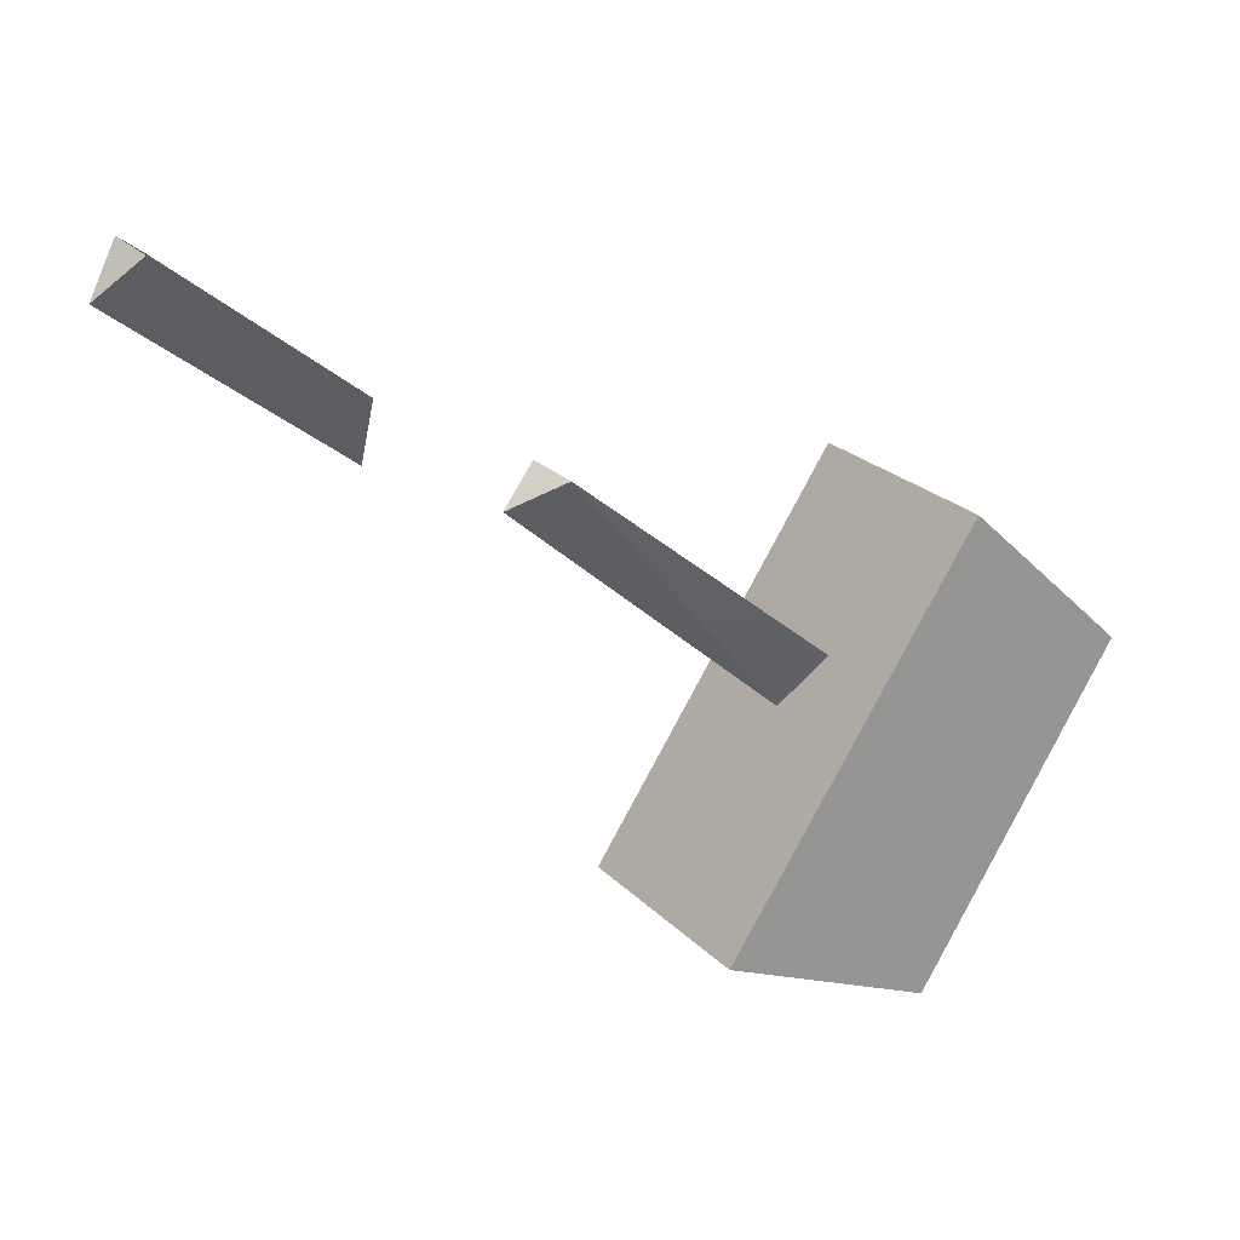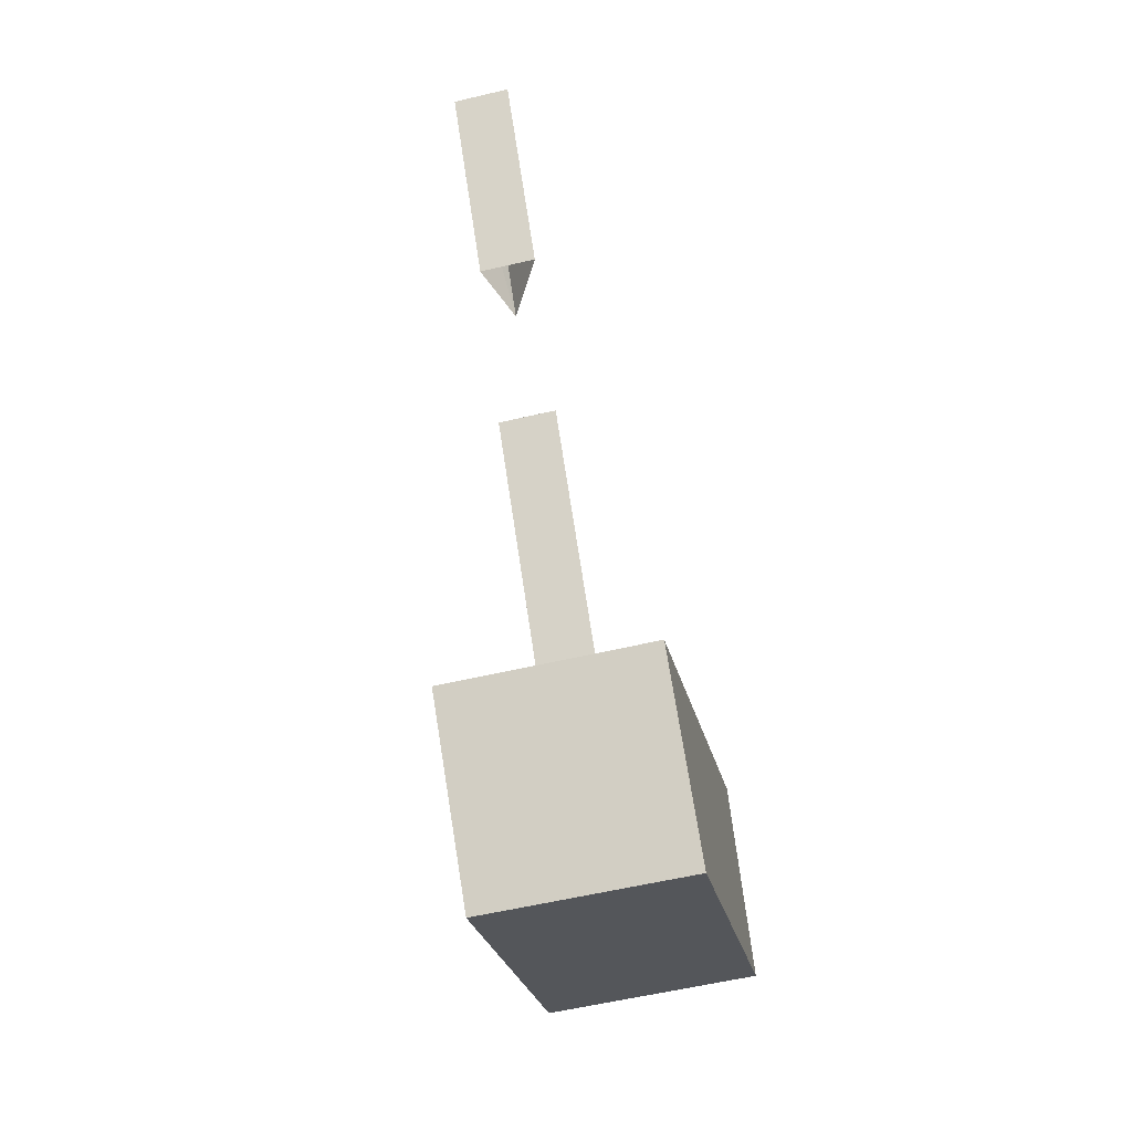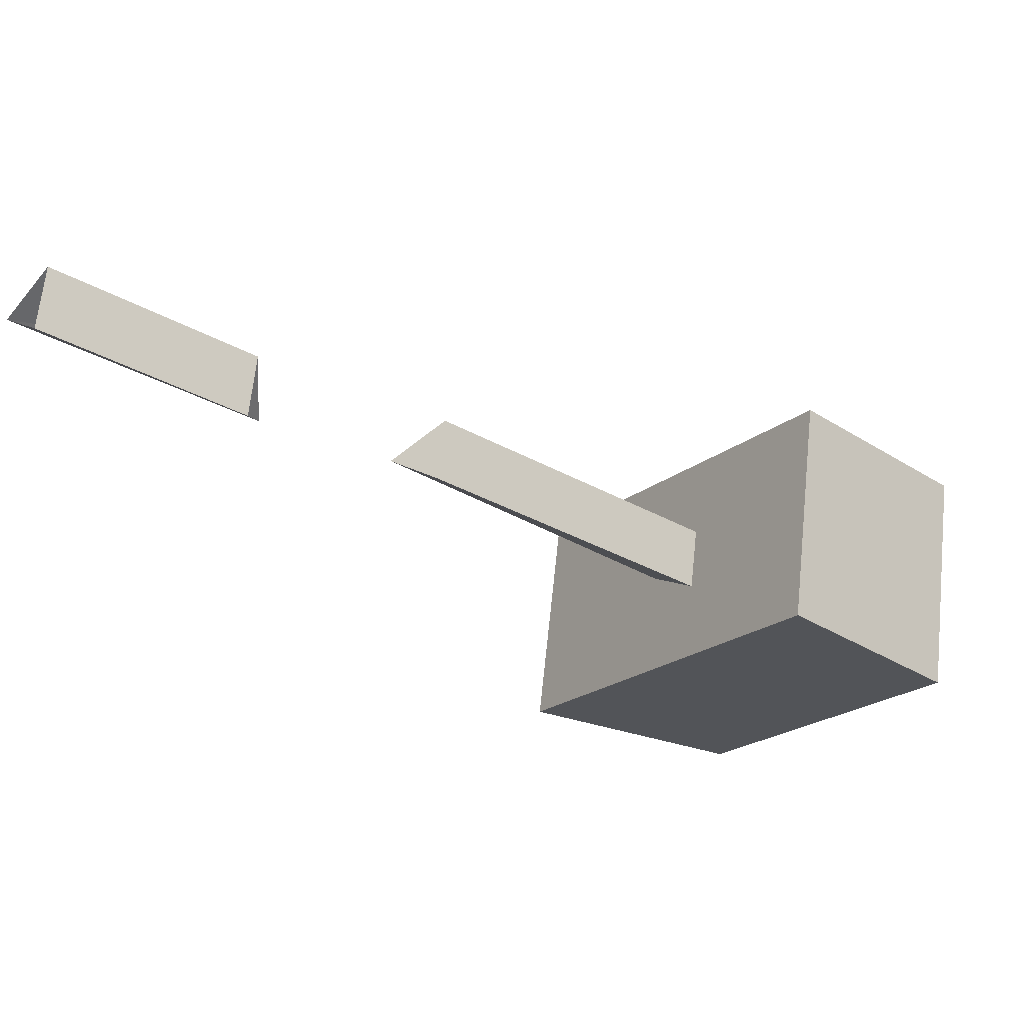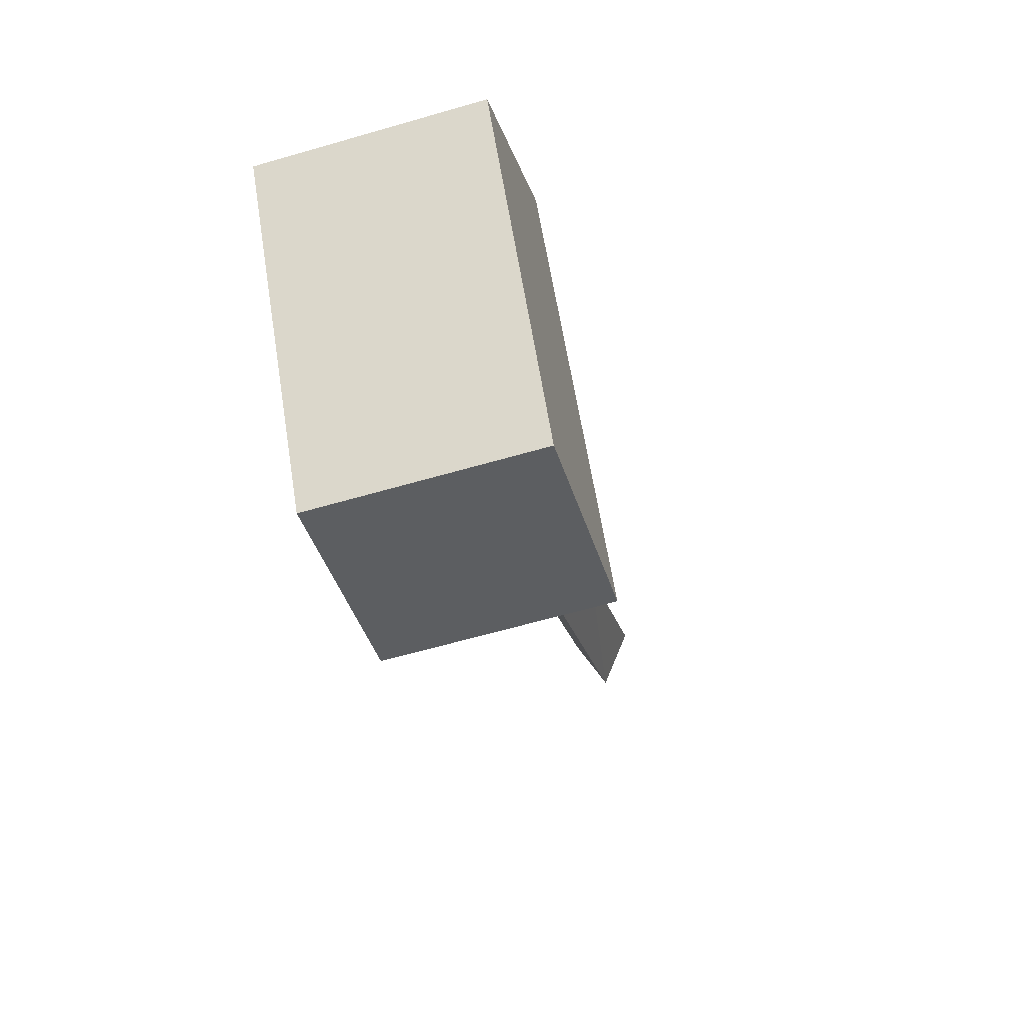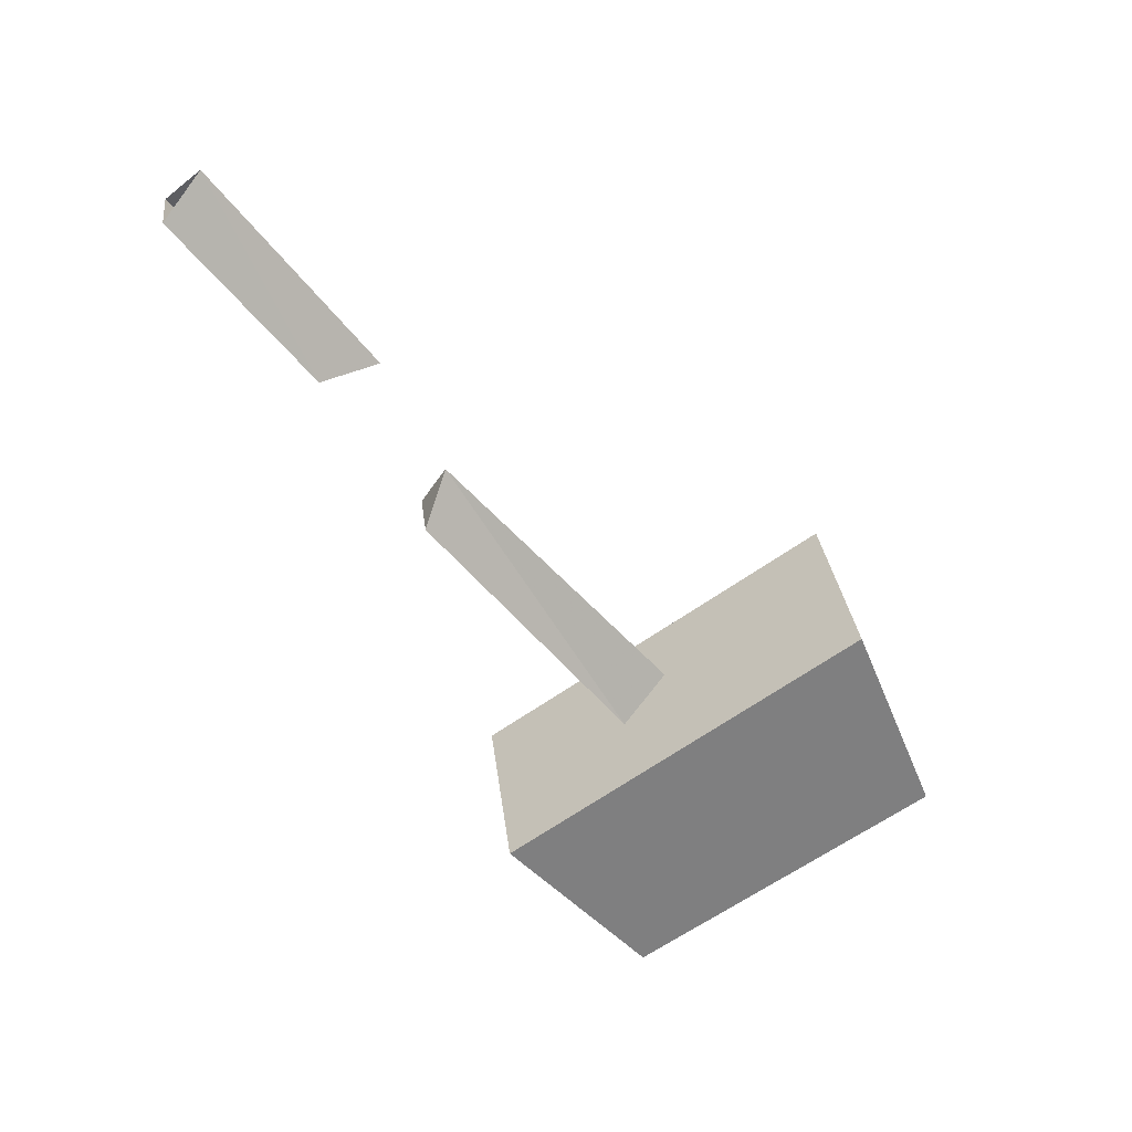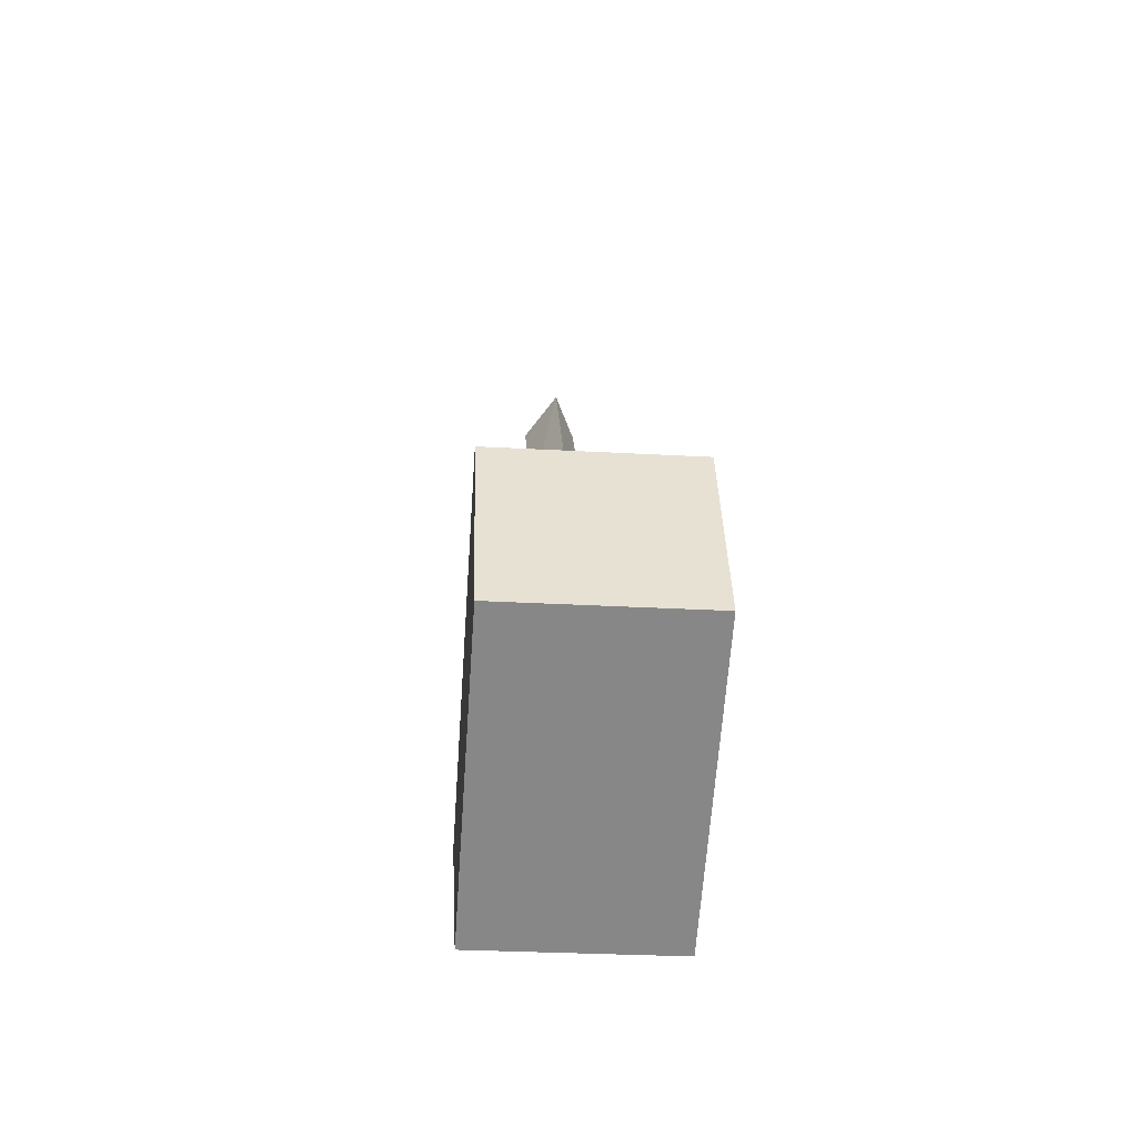
<metadata>
{"format":"obj","ext":"obj","renderer":"f3d","projection":"perspective","resolution":1024,"background":"white","views":[{"elev":22.6,"azim":58.9,"up":"+Y"},{"elev":-58.5,"azim":-166.4,"up":"+Z"},{"elev":66.4,"azim":96.1,"up":"+Y"},{"elev":-61.0,"azim":-163.4,"up":"+Y"},{"elev":30.6,"azim":-96.7,"up":"+Z"},{"elev":-29.6,"azim":-4.7,"up":"+Z"}]}
</metadata>
<code>
o unused/5551
v -31 -51 7
v -26 -51 7
v -26 -62 -7
v -31 -62 -7
v -28 -54 10
v -28 -67 -7
v -28 -91 -39
v -31 -87 -42
v -26 -87 -42
v -26 -70 -21
v -28 -72 -17
v -31 -70 -21
v -38 -88 -63
v -38 -76 -50
v -20 -76 -50
v -20 -88 -63
v -38 -113 -47
v -38 -106 -30
v -20 -106 -30
v -20 -113 -47
f 1 2 3
f 1 3 4
f 1 4 5
f 5 4 6
f 5 6 2
f 2 6 3
f 7 8 9
f 7 9 10
f 7 10 11
f 7 11 8
f 8 11 12
f 8 12 9
f 9 12 10
f 10 12 11
f 13 14 15
f 13 15 16
f 13 16 17
f 13 17 14
f 14 17 18
f 14 18 19
f 14 19 15
f 15 19 16
f 16 19 20
f 16 20 17
f 17 20 18
f 18 20 19

</code>
